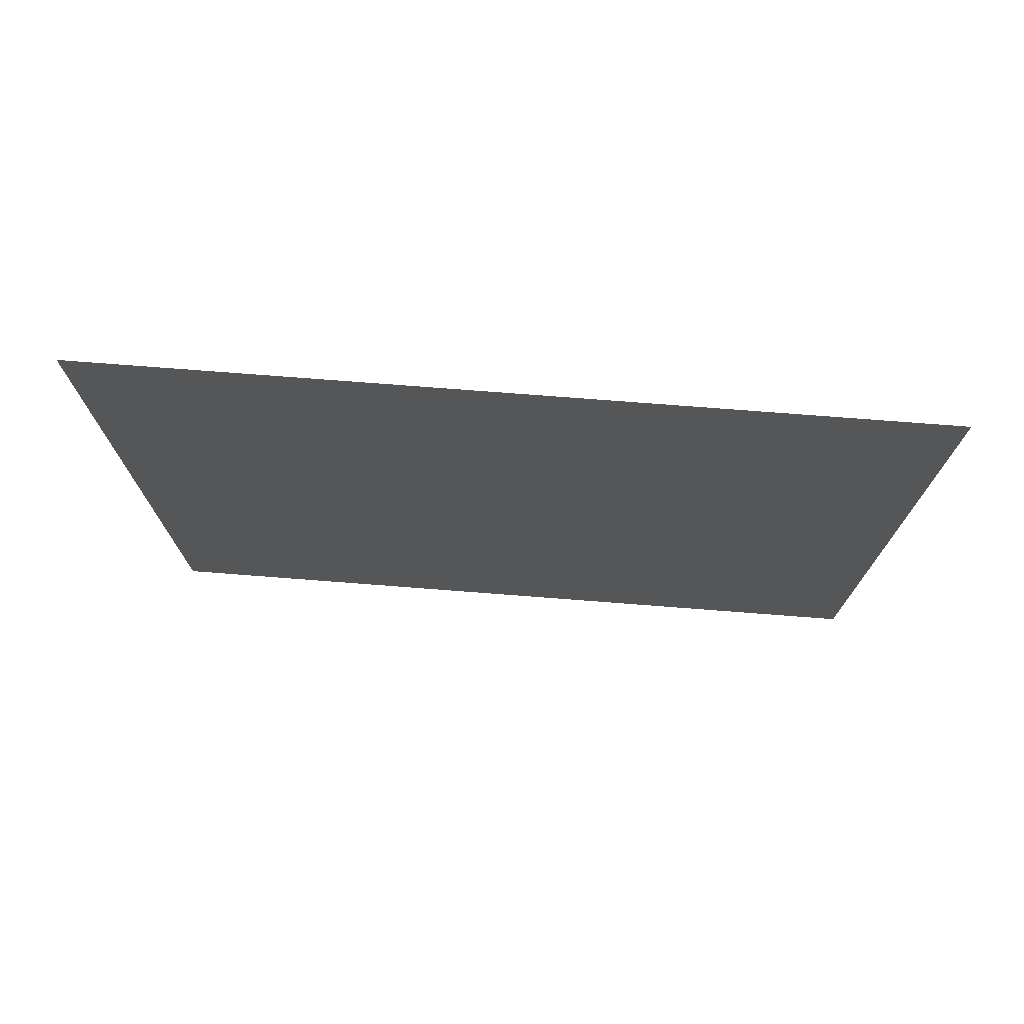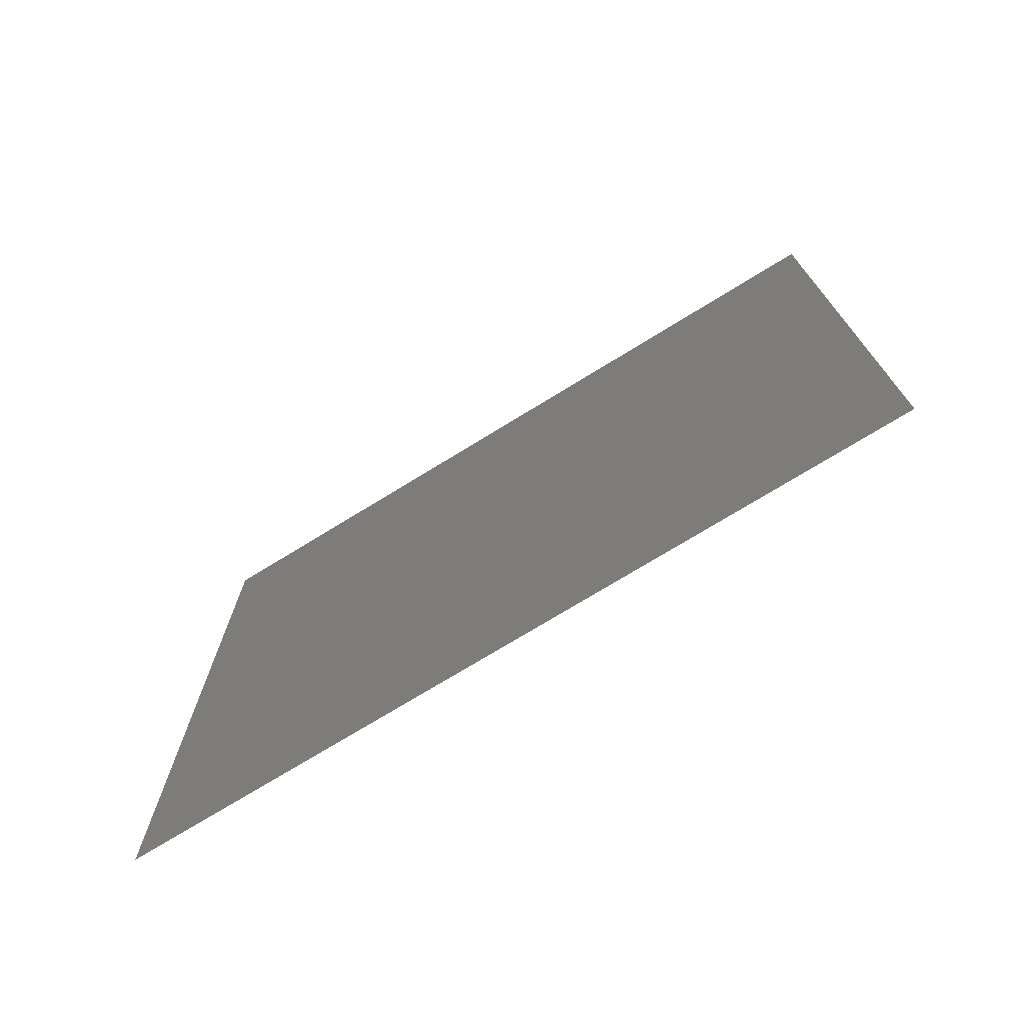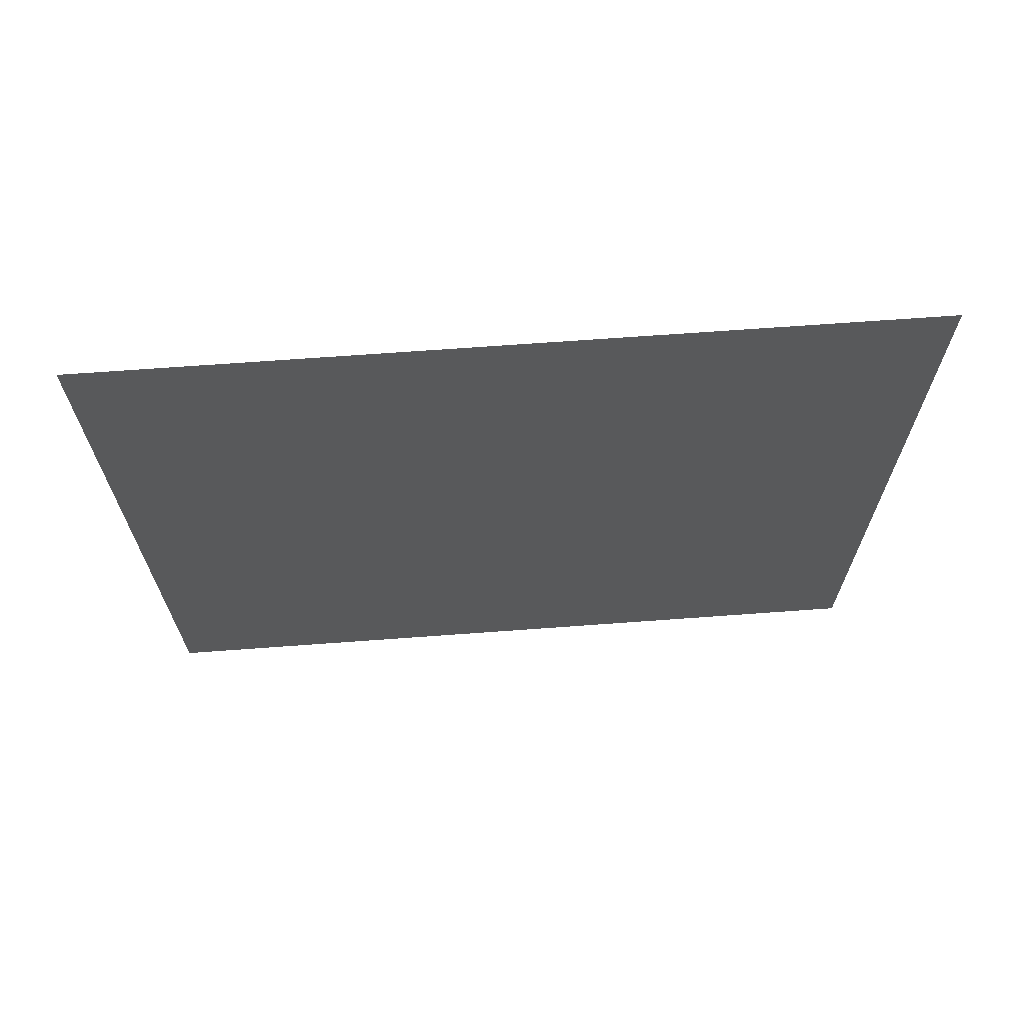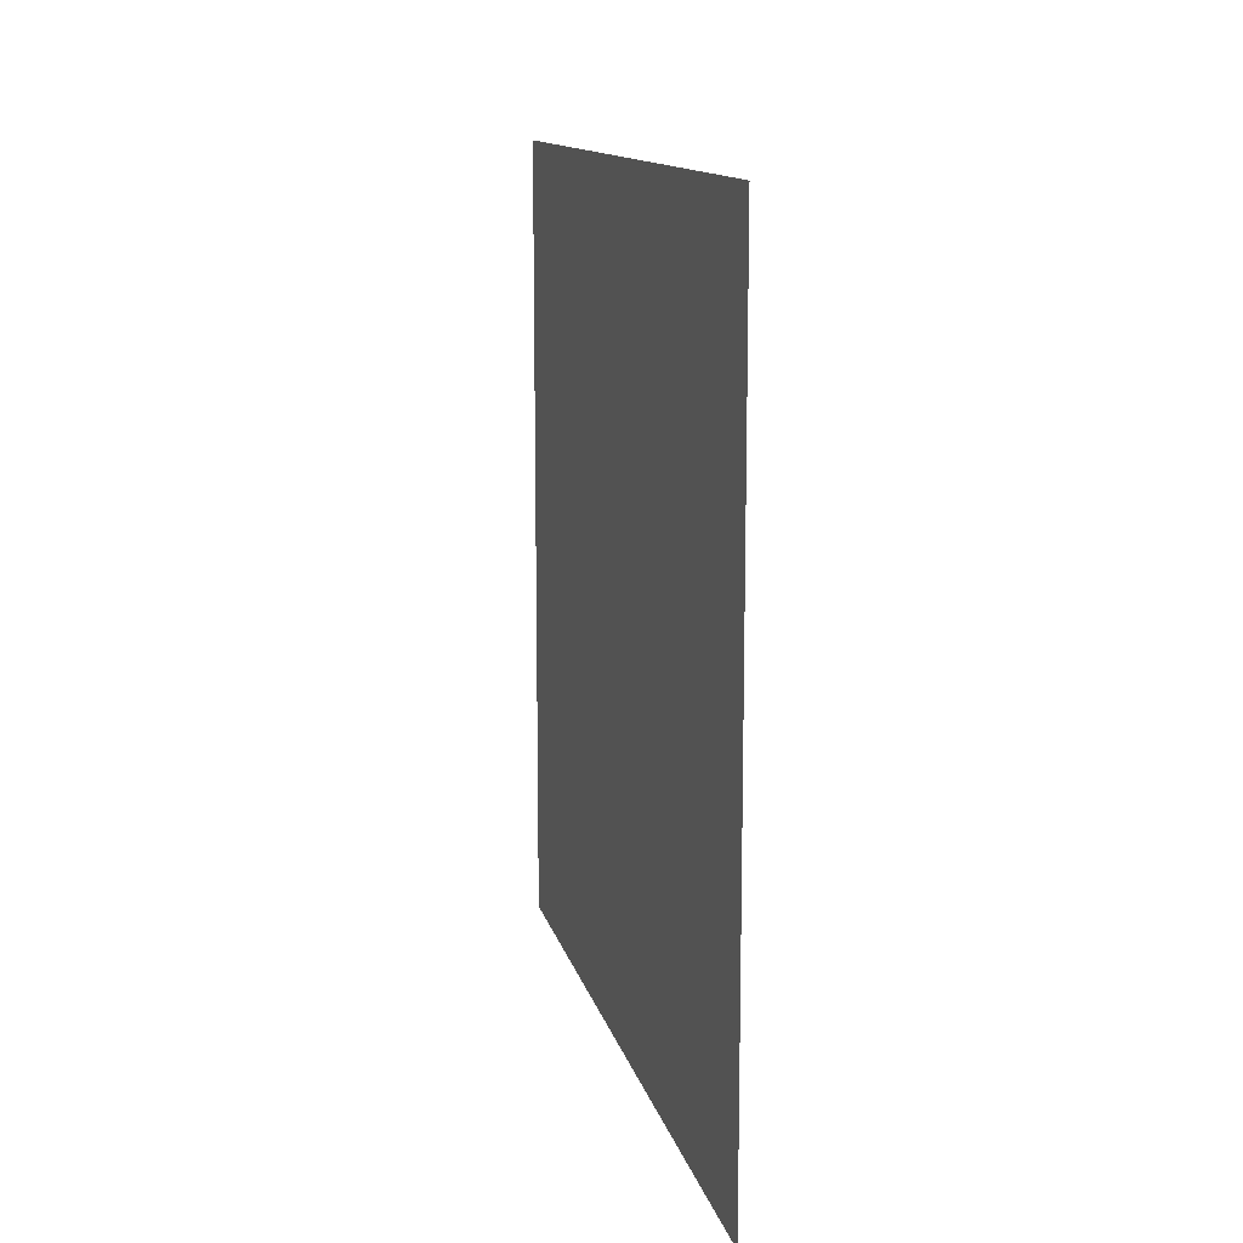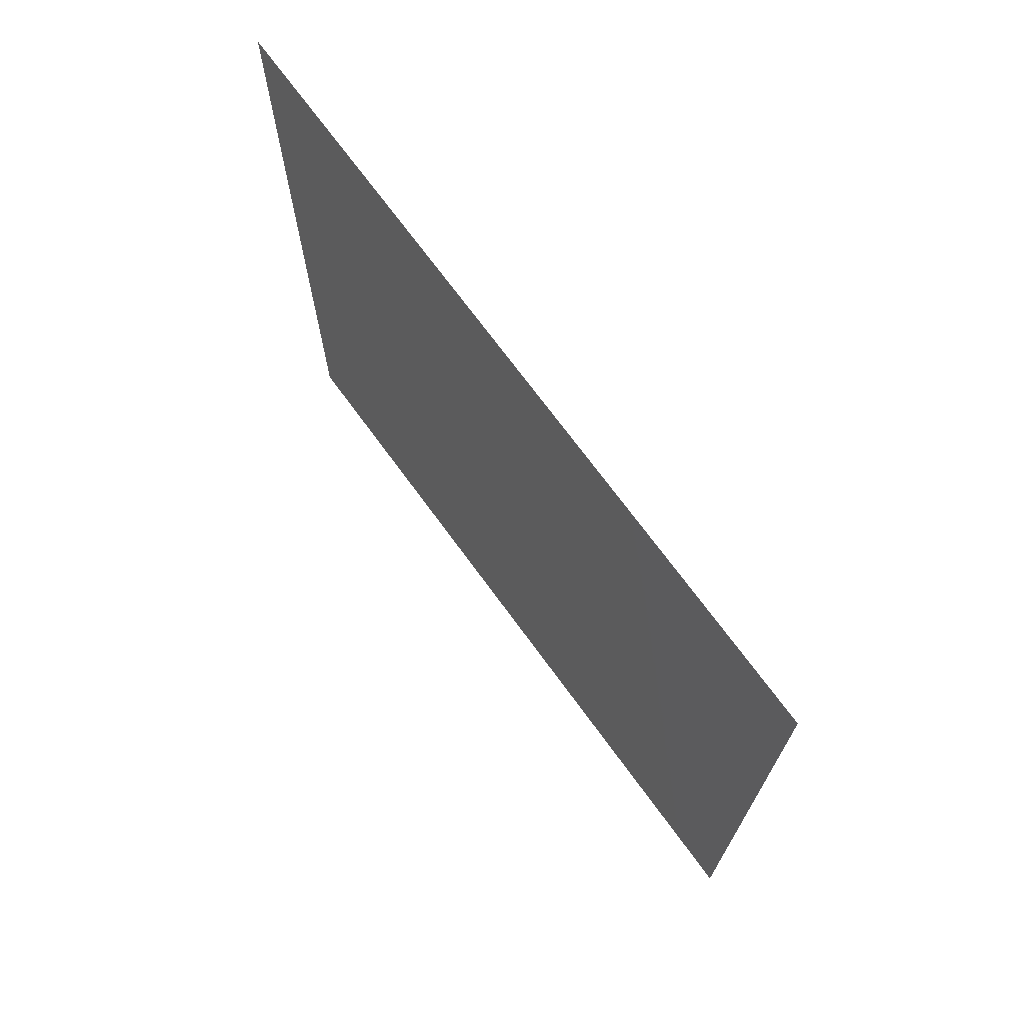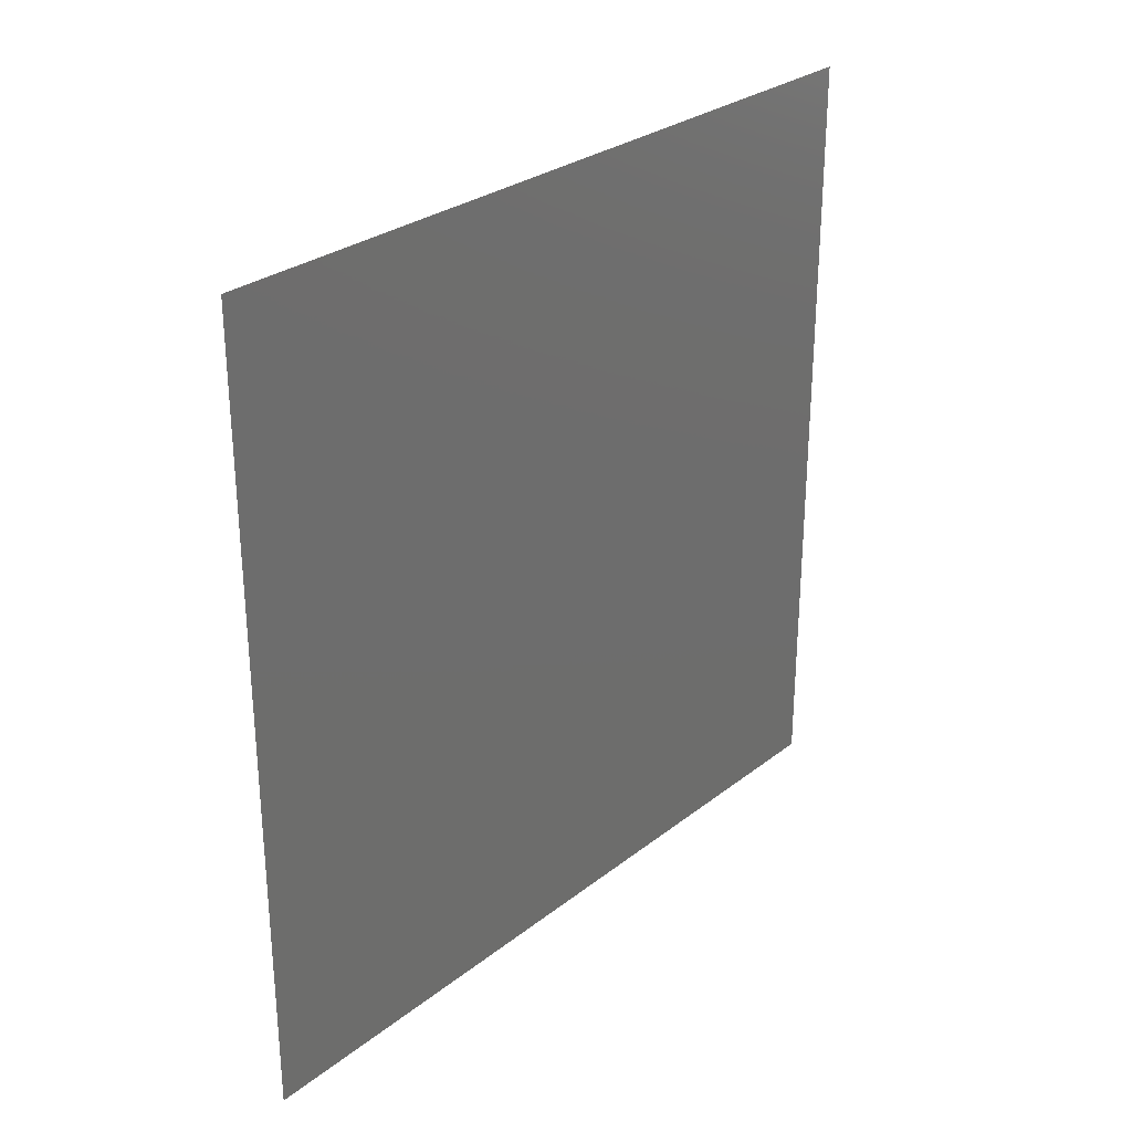
<metadata>
{"format":"stl","ext":"stl","renderer":"f3d","projection":"perspective","resolution":1024,"background":"white","views":[{"elev":75.0,"azim":94.4,"up":"+Z"},{"elev":-73.5,"azim":-58.4,"up":"+Y"},{"elev":68.4,"azim":85.8,"up":"+Y"},{"elev":12.9,"azim":167.3,"up":"+Y"},{"elev":70.9,"azim":-36.1,"up":"+Z"},{"elev":28.6,"azim":-139.1,"up":"+Y"}]}
</metadata>
<code>
# stl→obj: 4 verts, 2 faces
v -0.498 3.004 9.399
v -0.498 3.004 9.099
v -0.498 2.704 9.099
v -0.498 2.704 9.399
f 1 2 3
f 1 3 4

</code>
